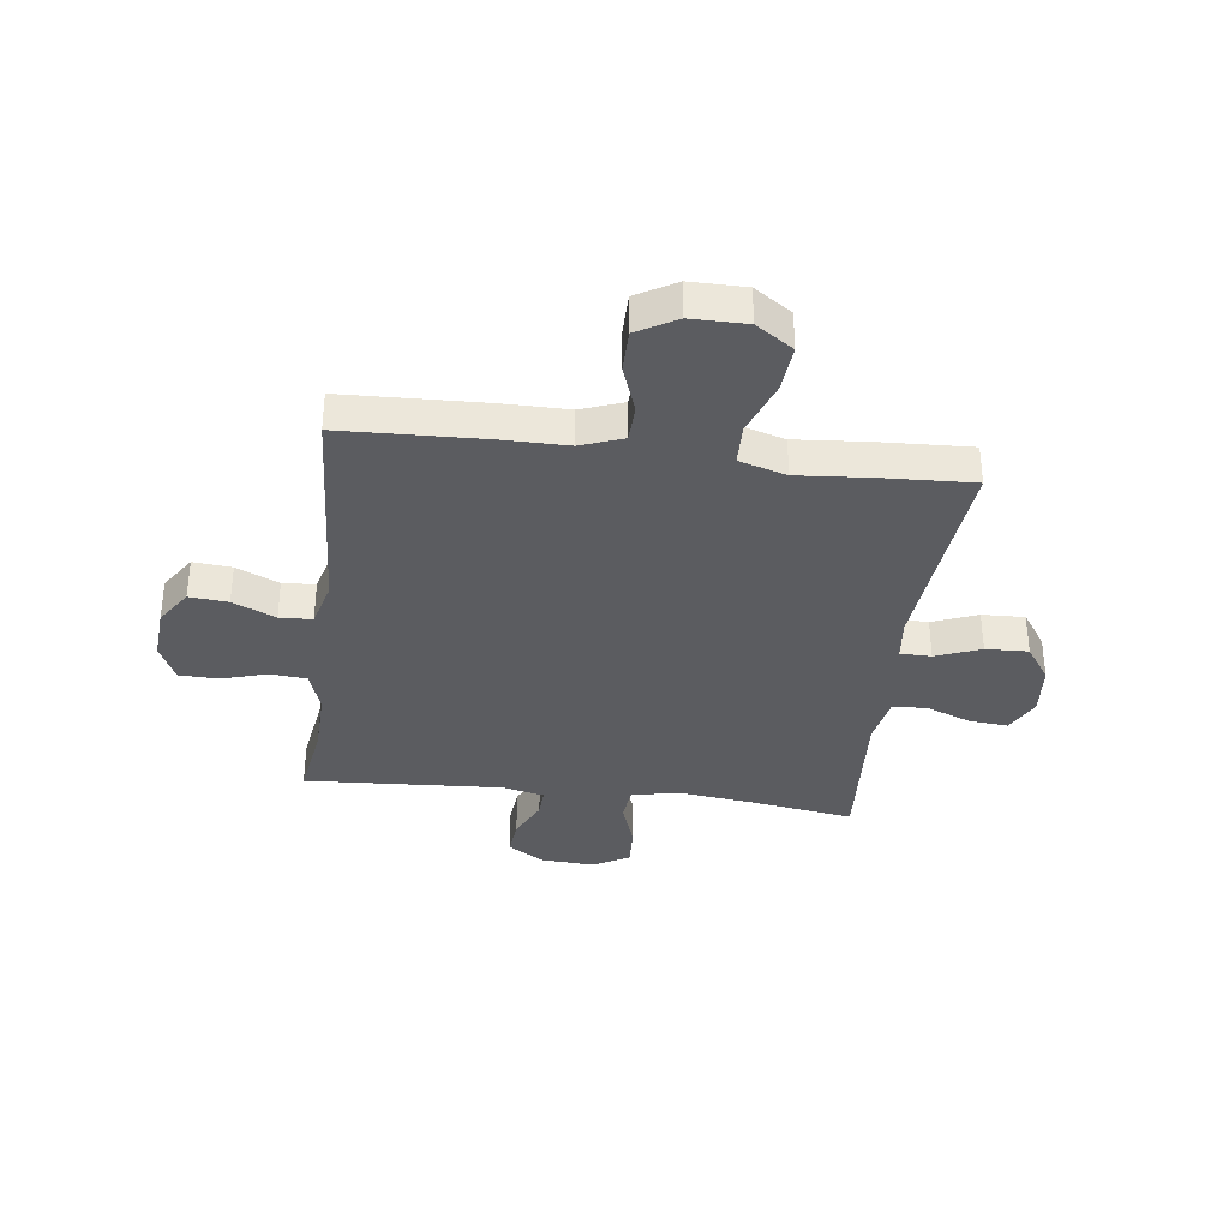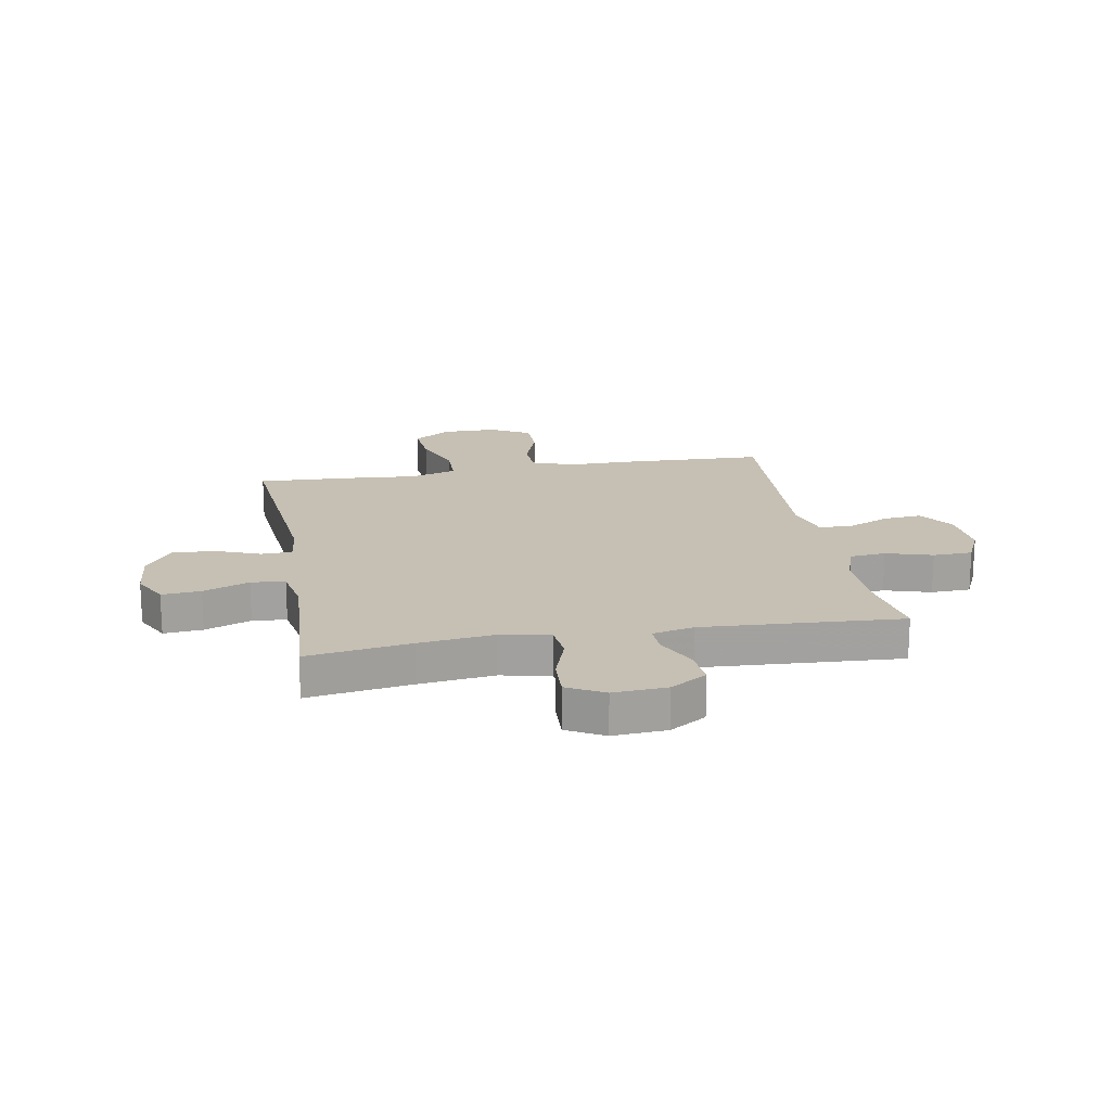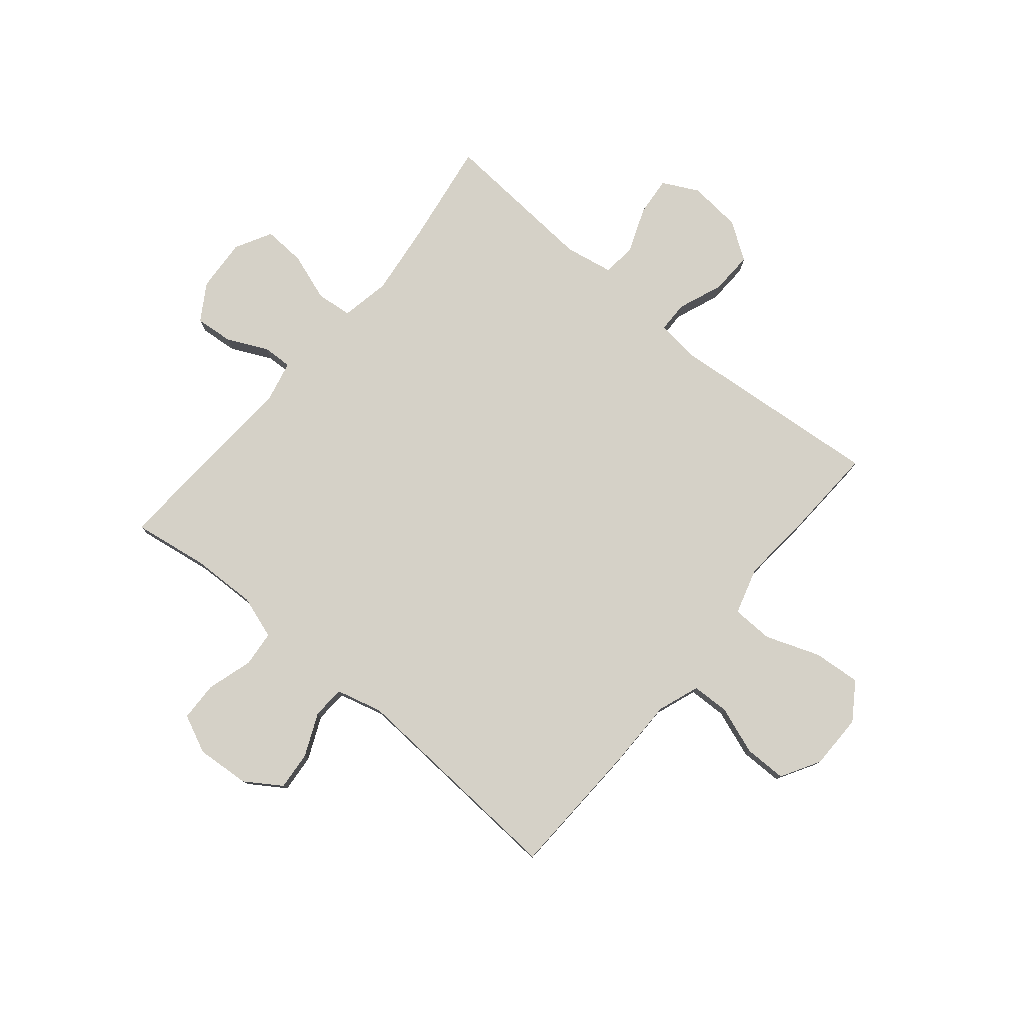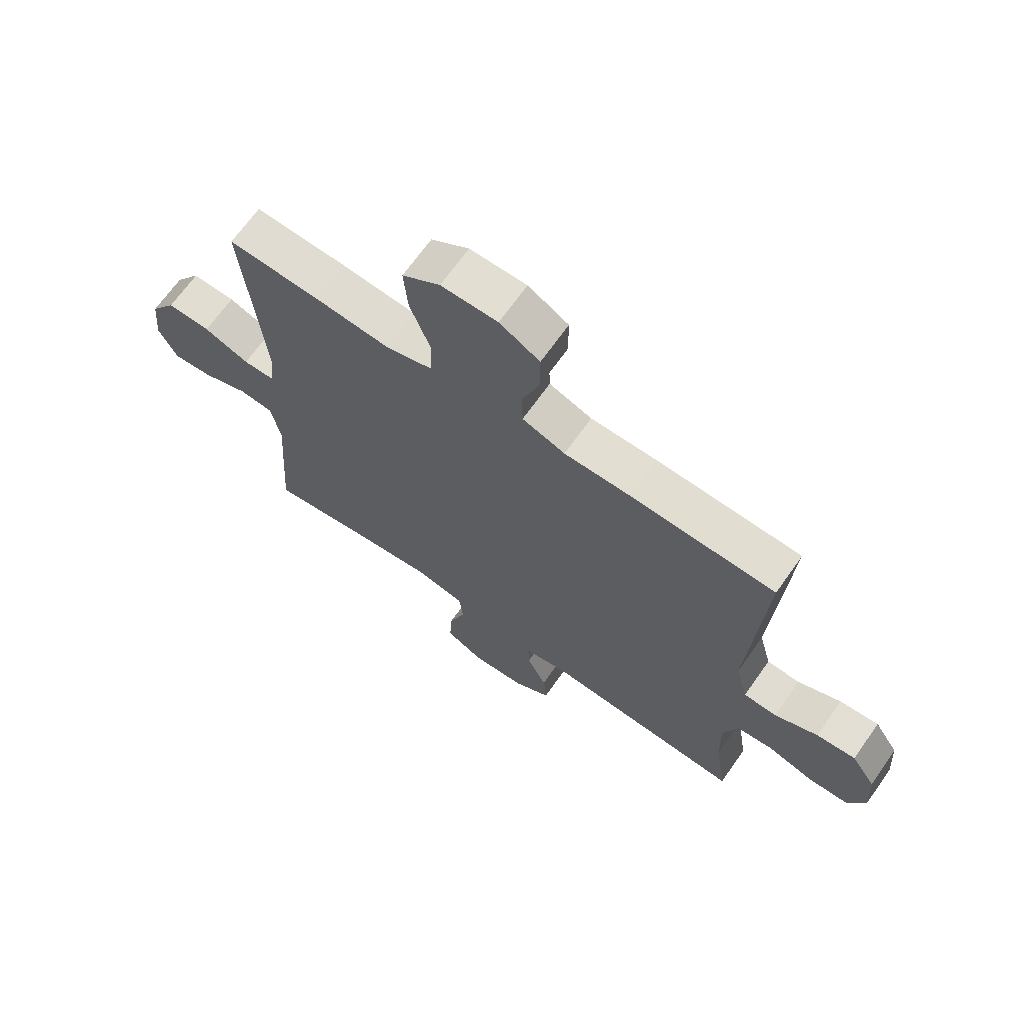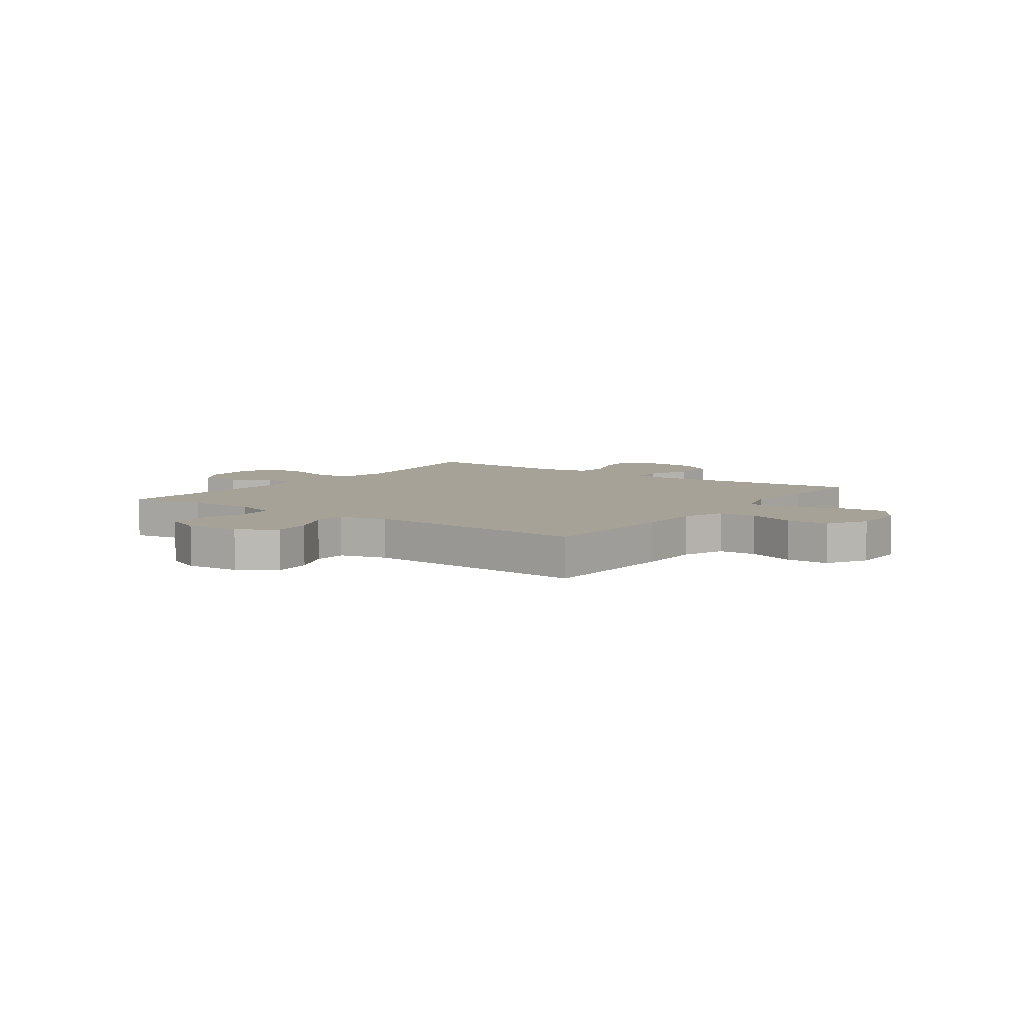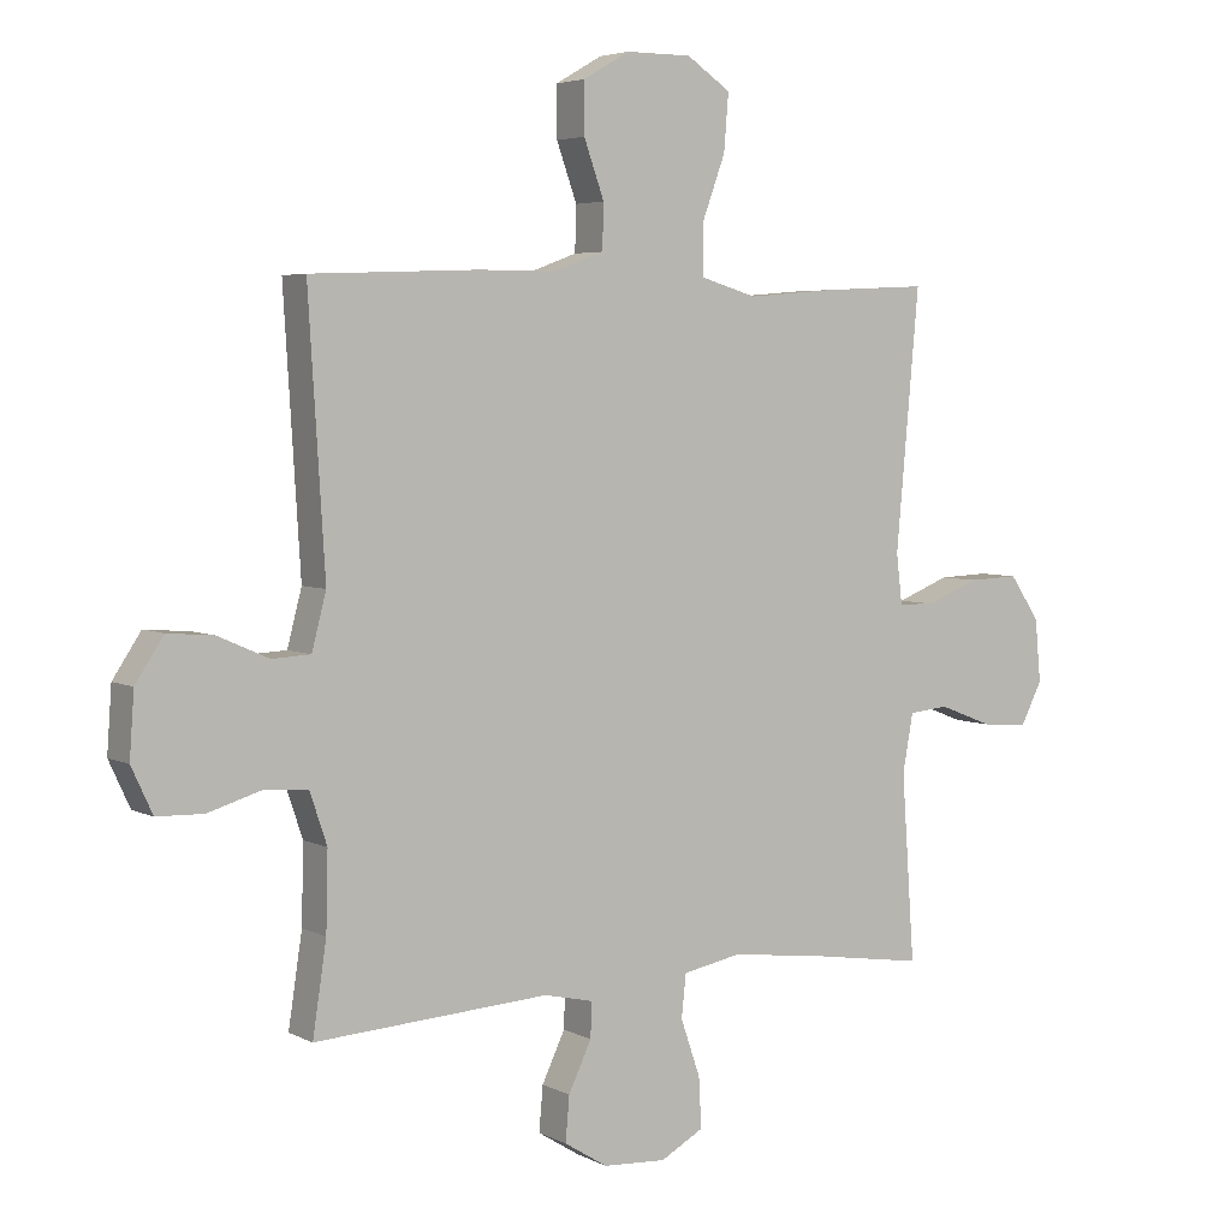
<metadata>
{"format":"obj","ext":"obj","renderer":"f3d","projection":"perspective","resolution":1024,"background":"white","views":[{"elev":-35.2,"azim":-7.3,"up":"+Y"},{"elev":18.1,"azim":169.8,"up":"+Y"},{"elev":78.7,"azim":-50.2,"up":"+Y"},{"elev":68.0,"azim":-144.8,"up":"+Z"},{"elev":6.5,"azim":-54.4,"up":"+Y"},{"elev":4.6,"azim":-33.0,"up":"+Z"}]}
</metadata>
<code>
v 0.5 0.07 -0.5
v 0.314 0.07 -0.472
v 0.18 0.07 -0.456
v 0.091 0.07 -0.473
v 0.084 0.07 -0.538
v 0.114 0.07 -0.625
v 0.118 0.07 -0.701
v 0.052 0.07 -0.737
v -0.044 0.07 -0.731
v -0.11 0.07 -0.69
v -0.104 0.07 -0.622
v -0.069 0.07 -0.548
v -0.067 0.07 -0.495
v -0.142 0.07 -0.478
v -0.5 0.07 -0.5
v -0.479 0.07 -0.362
v -0.476 0.07 -0.244
v -0.502 0.07 -0.167
v -0.567 0.07 -0.161
v -0.65 0.07 -0.186
v -0.721 0.07 -0.184
v -0.753 0.07 -0.115
v -0.746 0.07 -0.018
v -0.703 0.07 0.047
v -0.633 0.07 0.041
v -0.556 0.07 0.007
v -0.497 0.07 0.01
v -0.475 0.07 0.094
v -0.5 0.07 0.5
v -0.243 0.07 0.51
v -0.125 0.07 0.51
v -0.049 0.07 0.538
v -0.047 0.07 0.606
v -0.078 0.07 0.692
v -0.078 0.07 0.769
v -0.007 0.07 0.81
v 0.093 0.07 0.81
v 0.16 0.07 0.765
v 0.153 0.07 0.679
v 0.117 0.07 0.581
v 0.119 0.07 0.506
v 0.204 0.07 0.481
v 0.336 0.07 0.492
v 0.5 0.07 0.5
v 0.465 0.07 0.11
v 0.474 0.07 0.034
v 0.53 0.07 0.033
v 0.611 0.07 0.065
v 0.688 0.07 0.068
v 0.734 0.07 0.001
v 0.743 0.07 -0.095
v 0.71 0.07 -0.16
v 0.64 0.07 -0.154
v 0.557 0.07 -0.122
v 0.496 0.07 -0.128
v 0.48 0.07 -0.216
v 0.5 0 -0.5
v 0.314 0 -0.472
v 0.18 0 -0.456
v 0.091 0 -0.473
v 0.084 0 -0.538
v 0.114 0 -0.625
v 0.118 0 -0.701
v 0.052 0 -0.737
v -0.044 0 -0.731
v -0.11 0 -0.69
v -0.104 0 -0.622
v -0.069 0 -0.548
v -0.067 0 -0.495
v -0.142 0 -0.478
v -0.5 0 -0.5
v -0.479 0 -0.362
v -0.476 0 -0.244
v -0.502 0 -0.167
v -0.567 0 -0.161
v -0.65 0 -0.186
v -0.721 0 -0.184
v -0.753 0 -0.115
v -0.746 0 -0.018
v -0.703 0 0.047
v -0.633 0 0.041
v -0.556 0 0.007
v -0.497 0 0.01
v -0.475 0 0.094
v -0.5 0 0.5
v -0.243 0 0.51
v -0.125 0 0.51
v -0.049 0 0.538
v -0.047 0 0.606
v -0.078 0 0.692
v -0.078 0 0.769
v -0.007 0 0.81
v 0.093 0 0.81
v 0.16 0 0.765
v 0.153 0 0.679
v 0.117 0 0.581
v 0.119 0 0.506
v 0.204 0 0.481
v 0.336 0 0.492
v 0.5 0 0.5
v 0.465 0 0.11
v 0.474 0 0.034
v 0.53 0 0.033
v 0.611 0 0.065
v 0.688 0 0.068
v 0.734 0 0.001
v 0.743 0 -0.095
v 0.71 0 -0.16
v 0.64 0 -0.154
v 0.557 0 -0.122
v 0.496 0 -0.128
v 0.48 0 -0.216
f 51 52 53 54
f 51 54 55
f 50 51 55
f 47 48 49 50
f 46 47 50 55
f 42 43 44 45
f 41 42 45 46
f 37 38 39 40
f 37 40 41
f 36 37 41
f 33 34 35 36
f 32 33 36 41
f 31 32 41 46
f 28 29 30 31
f 27 28 31 46
f 23 24 25 26
f 19 20 21 22
f 18 19 22 23
f 14 15 16
f 13 14 16 17
f 9 10 11 12
f 9 12 13
f 8 9 13
f 5 6 7 8
f 4 5 8 13
f 3 4 13 17
f 56 1 2
f 18 23 26 27
f 27 46 55 56
f 17 18 27 56
f 2 3 17 56
f 110 109 108 107
f 111 110 107
f 111 107 106
f 106 105 104 103
f 111 106 103 102
f 101 100 99 98
f 102 101 98 97
f 96 95 94 93
f 97 96 93
f 97 93 92
f 92 91 90 89
f 97 92 89 88
f 102 97 88 87
f 87 86 85 84
f 102 87 84 83
f 82 81 80 79
f 78 77 76 75
f 79 78 75 74
f 72 71 70
f 73 72 70 69
f 68 67 66 65
f 69 68 65
f 69 65 64
f 64 63 62 61
f 69 64 61 60
f 73 69 60 59
f 58 57 112
f 83 82 79 74
f 112 111 102 83
f 112 83 74 73
f 112 73 59 58
f 1 57 58 2
f 2 58 59 3
f 3 59 60 4
f 4 60 61 5
f 5 61 62 6
f 6 62 63 7
f 7 63 64 8
f 8 64 65 9
f 9 65 66 10
f 10 66 67 11
f 11 67 68 12
f 12 68 69 13
f 13 69 70 14
f 14 70 71 15
f 15 71 72 16
f 16 72 73 17
f 17 73 74 18
f 18 74 75 19
f 19 75 76 20
f 20 76 77 21
f 21 77 78 22
f 22 78 79 23
f 23 79 80 24
f 24 80 81 25
f 25 81 82 26
f 26 82 83 27
f 27 83 84 28
f 28 84 85 29
f 29 85 86 30
f 30 86 87 31
f 31 87 88 32
f 32 88 89 33
f 33 89 90 34
f 34 90 91 35
f 35 91 92 36
f 36 92 93 37
f 37 93 94 38
f 38 94 95 39
f 39 95 96 40
f 40 96 97 41
f 41 97 98 42
f 42 98 99 43
f 43 99 100 44
f 44 100 101 45
f 45 101 102 46
f 46 102 103 47
f 47 103 104 48
f 48 104 105 49
f 49 105 106 50
f 50 106 107 51
f 51 107 108 52
f 52 108 109 53
f 53 109 110 54
f 54 110 111 55
f 55 111 112 56
f 56 112 57 1

</code>
